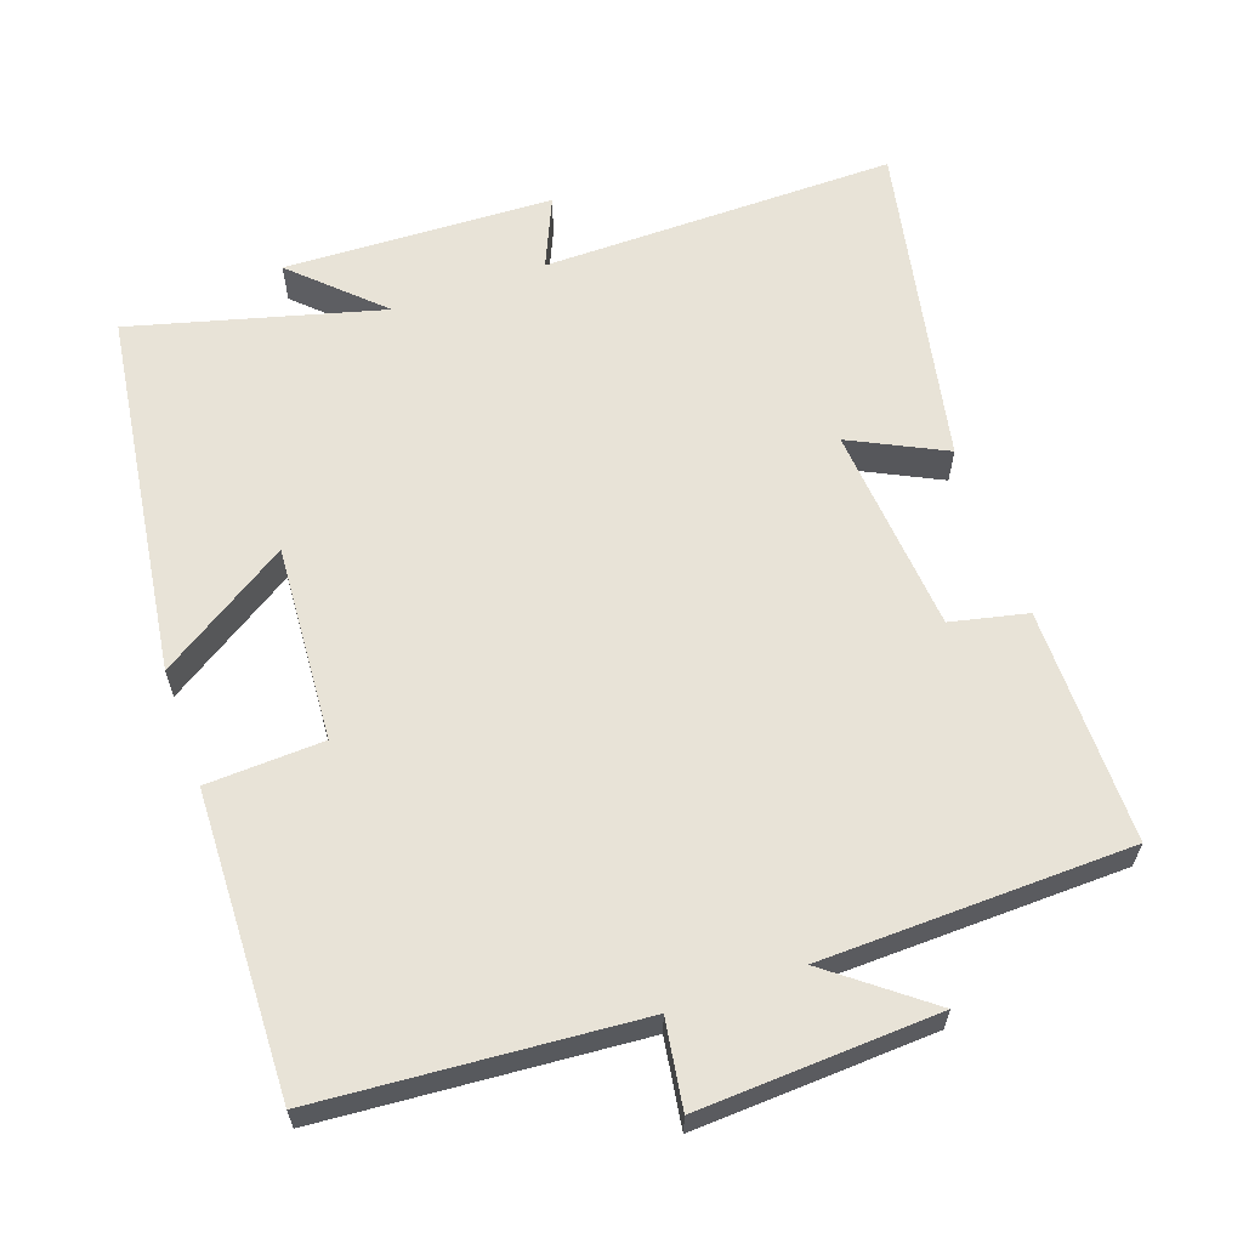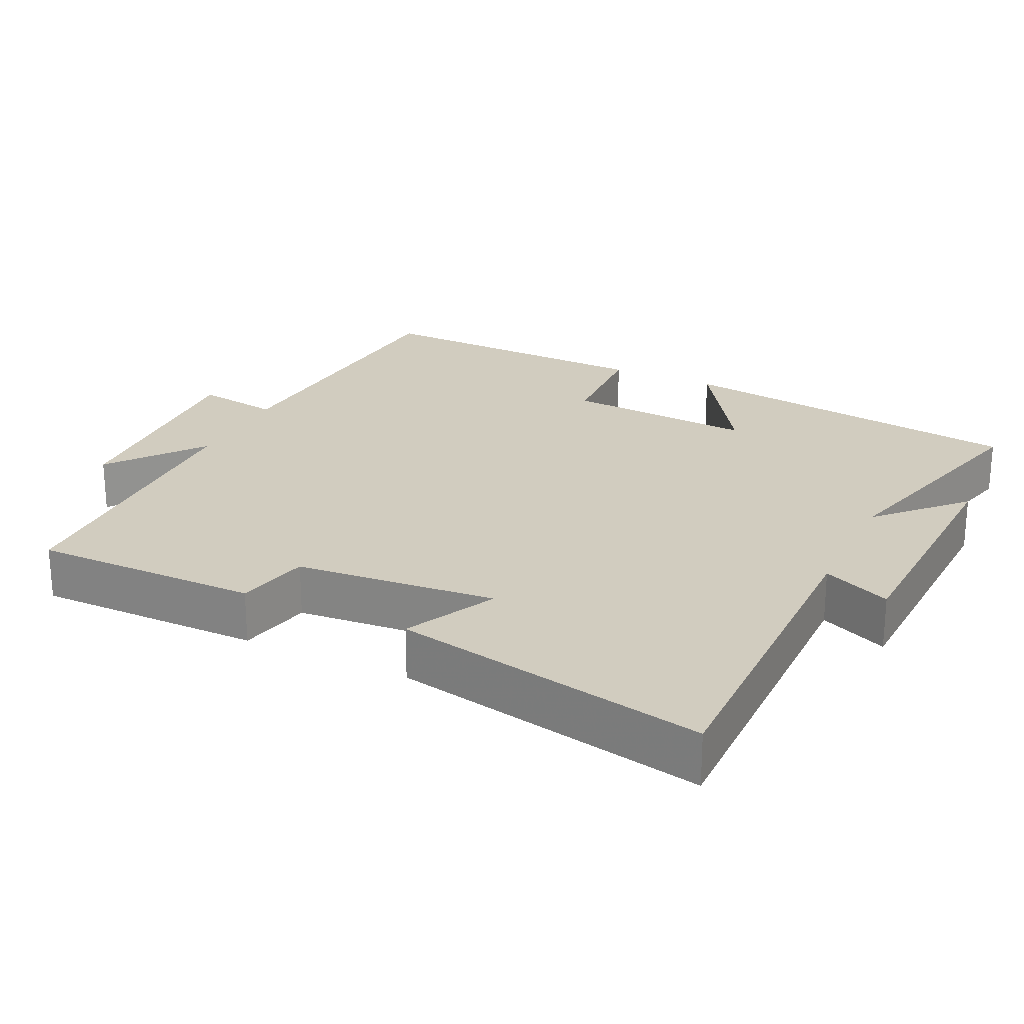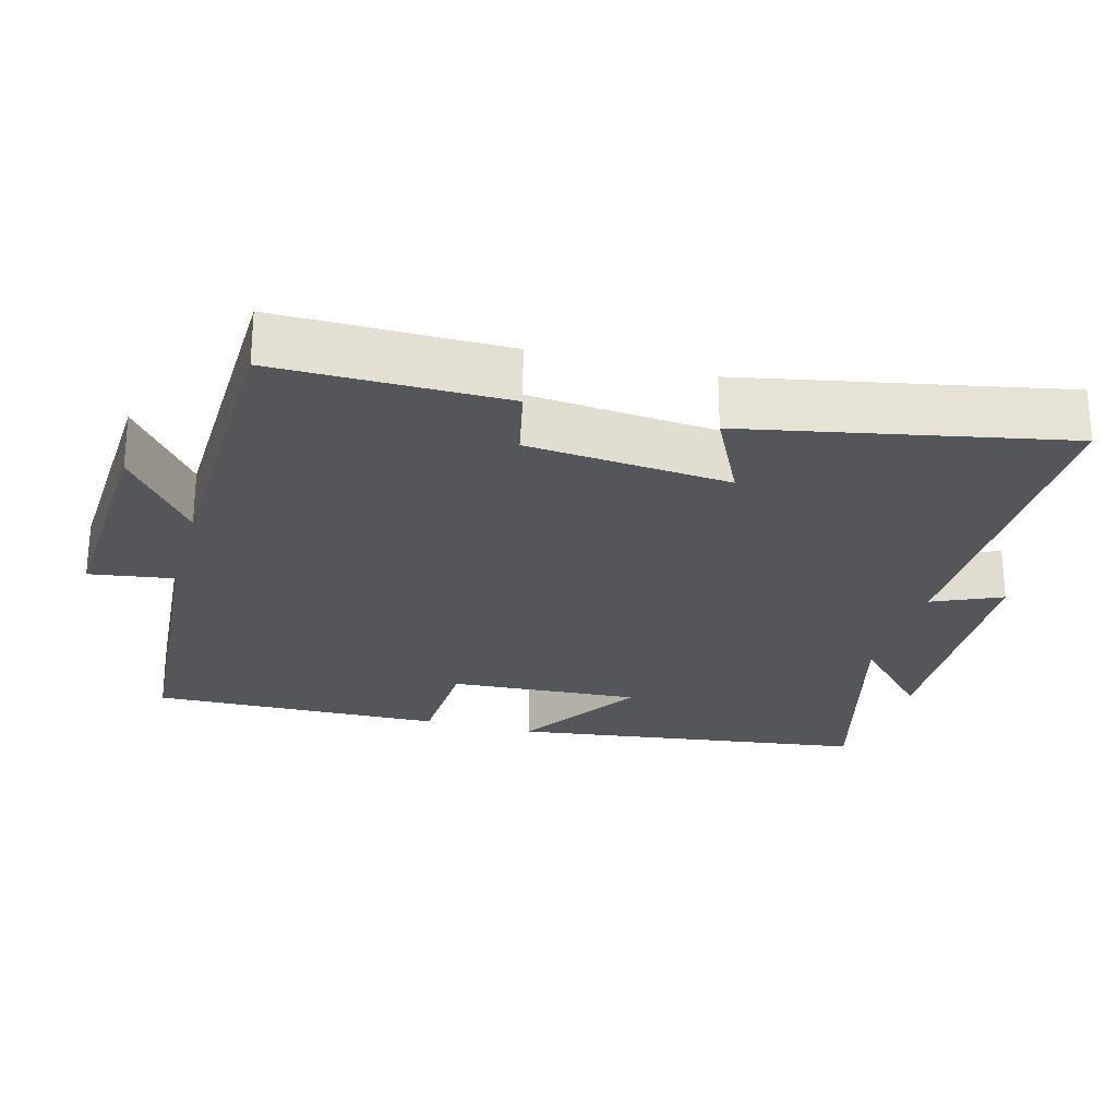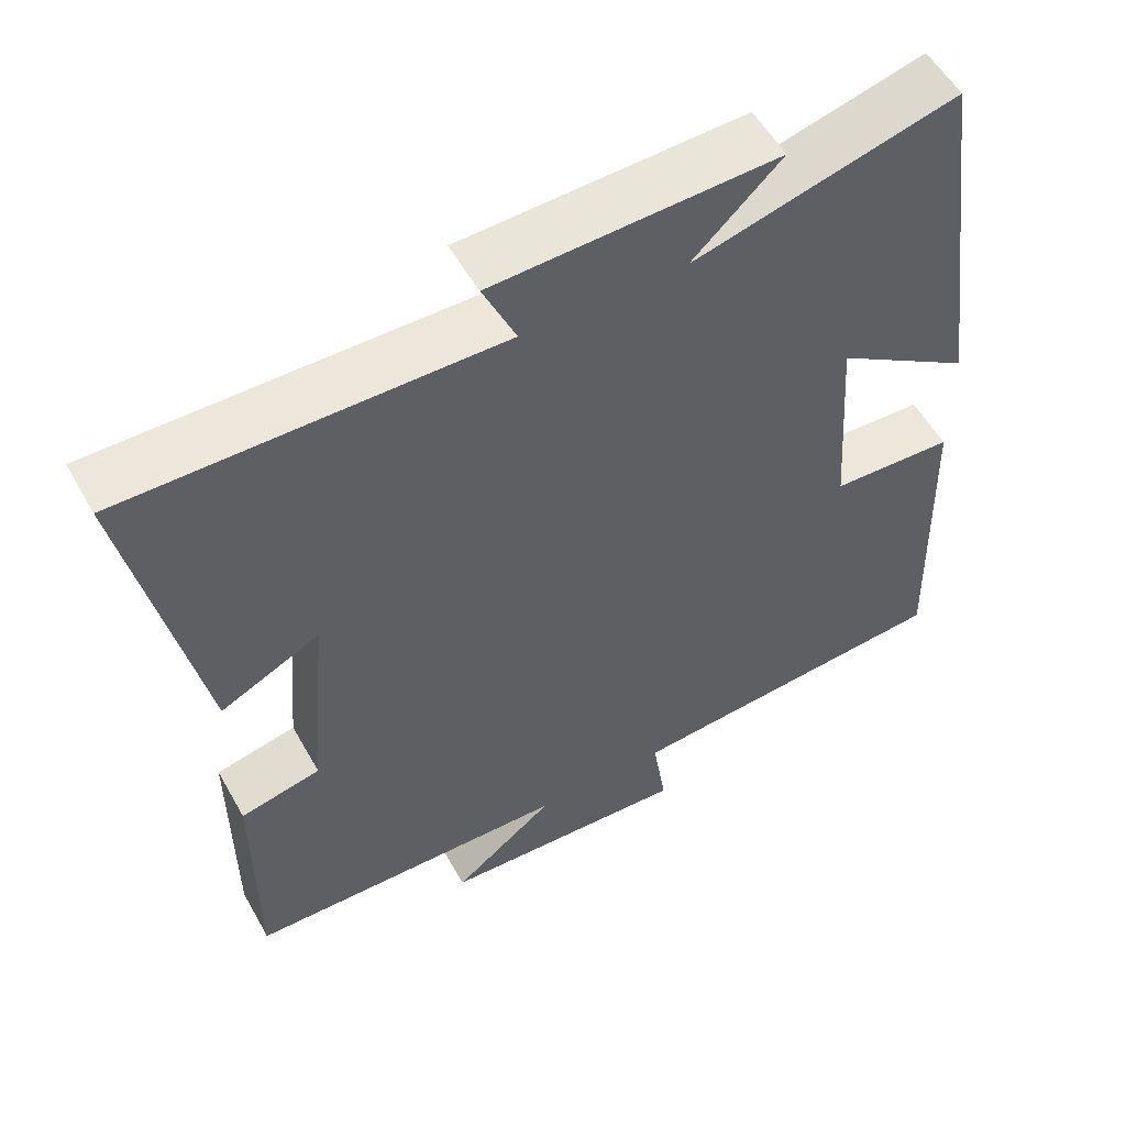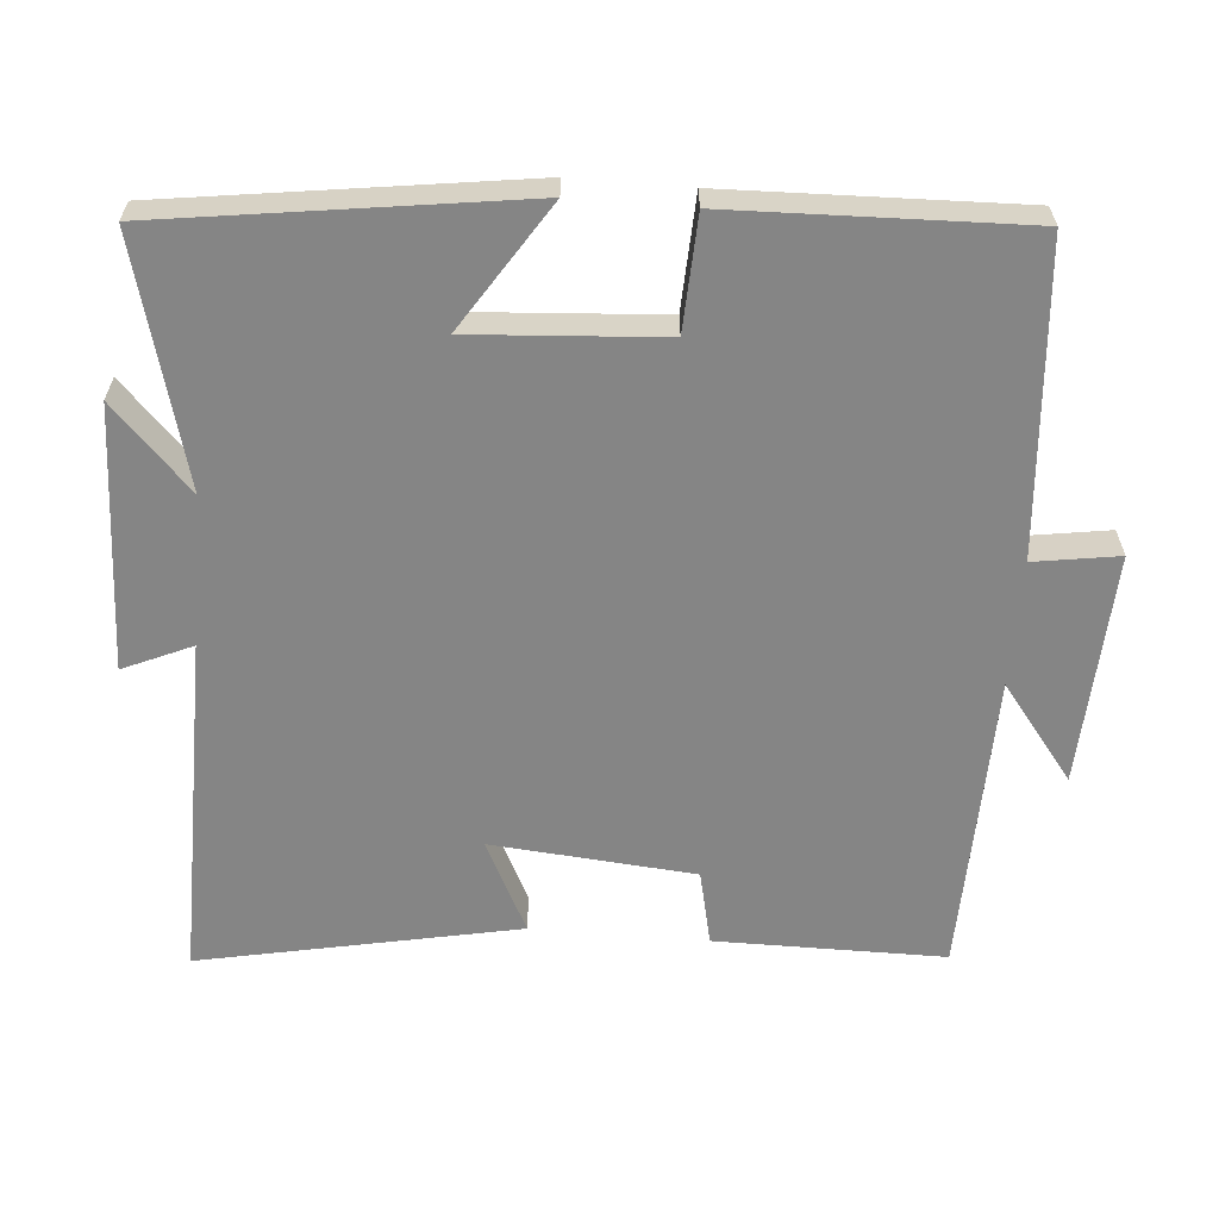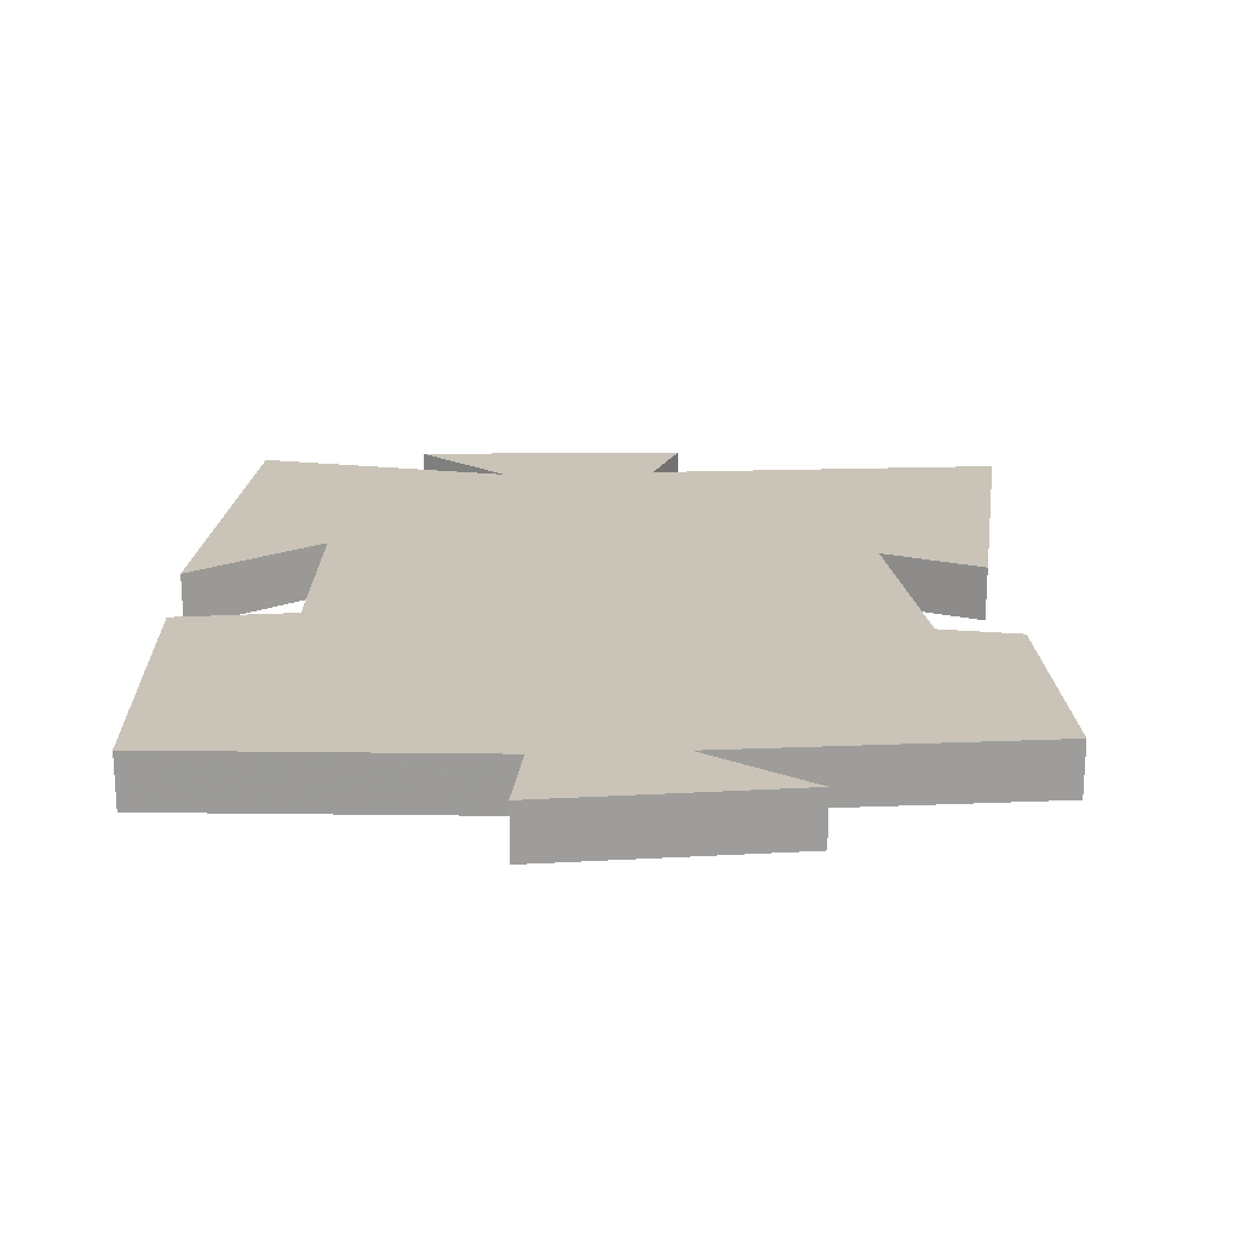
<metadata>
{"format":"obj","ext":"obj","renderer":"f3d","projection":"perspective","resolution":1024,"background":"white","views":[{"elev":62.3,"azim":160.6,"up":"+Y"},{"elev":23.9,"azim":-64.5,"up":"+Y"},{"elev":-25.7,"azim":-105.4,"up":"+Y"},{"elev":54.9,"azim":-29.0,"up":"+Z"},{"elev":-61.7,"azim":85.3,"up":"+Y"},{"elev":19.9,"azim":176.9,"up":"+Y"}]}
</metadata>
<code>
v 0.512 0.07 -0.467
v 0.087 0.07 -0.5
v 0.105 0.07 -0.617
v -0.215 0.07 -0.601
v -0.085 0.07 -0.5
v -0.5 0.07 -0.49
v -0.5 0.07 -0.174
v -0.397 0.07 -0.151
v -0.373 0.07 0.129
v -0.5 0.07 0.066
v -0.588 0.07 0.504
v -0.111 0.07 0.5
v -0.153 0.07 0.595
v 0.209 0.07 0.609
v 0.095 0.07 0.5
v 0.431 0.07 0.59
v 0.5 0.07 0.096
v 0.325 0.07 0.209
v 0.343 0.07 -0.055
v 0.5 0.07 -0.062
v 0.512 0 -0.467
v 0.087 0 -0.5
v 0.105 0 -0.617
v -0.215 0 -0.601
v -0.085 0 -0.5
v -0.5 0 -0.49
v -0.5 0 -0.174
v -0.397 0 -0.151
v -0.373 0 0.129
v -0.5 0 0.066
v -0.588 0 0.504
v -0.111 0 0.5
v -0.153 0 0.595
v 0.209 0 0.609
v 0.095 0 0.5
v 0.431 0 0.59
v 0.5 0 0.096
v 0.325 0 0.209
v 0.343 0 -0.055
v 0.5 0 -0.062
f 19 20 1 2
f 18 19 2
f 15 16 17 18
f 15 18 2
f 12 13 14 15
f 12 15 2
f 9 10 11 12
f 12 2 3
f 9 12 3
f 8 9 3
f 5 6 7 8
f 5 8 3
f 3 4 5
f 22 21 40 39
f 22 39 38
f 38 37 36 35
f 22 38 35
f 35 34 33 32
f 22 35 32
f 32 31 30 29
f 23 22 32
f 23 32 29
f 23 29 28
f 28 27 26 25
f 23 28 25
f 25 24 23
f 1 21 22 2
f 2 22 23 3
f 3 23 24 4
f 4 24 25 5
f 5 25 26 6
f 6 26 27 7
f 7 27 28 8
f 8 28 29 9
f 9 29 30 10
f 10 30 31 11
f 11 31 32 12
f 12 32 33 13
f 13 33 34 14
f 14 34 35 15
f 15 35 36 16
f 16 36 37 17
f 17 37 38 18
f 18 38 39 19
f 19 39 40 20
f 20 40 21 1

</code>
